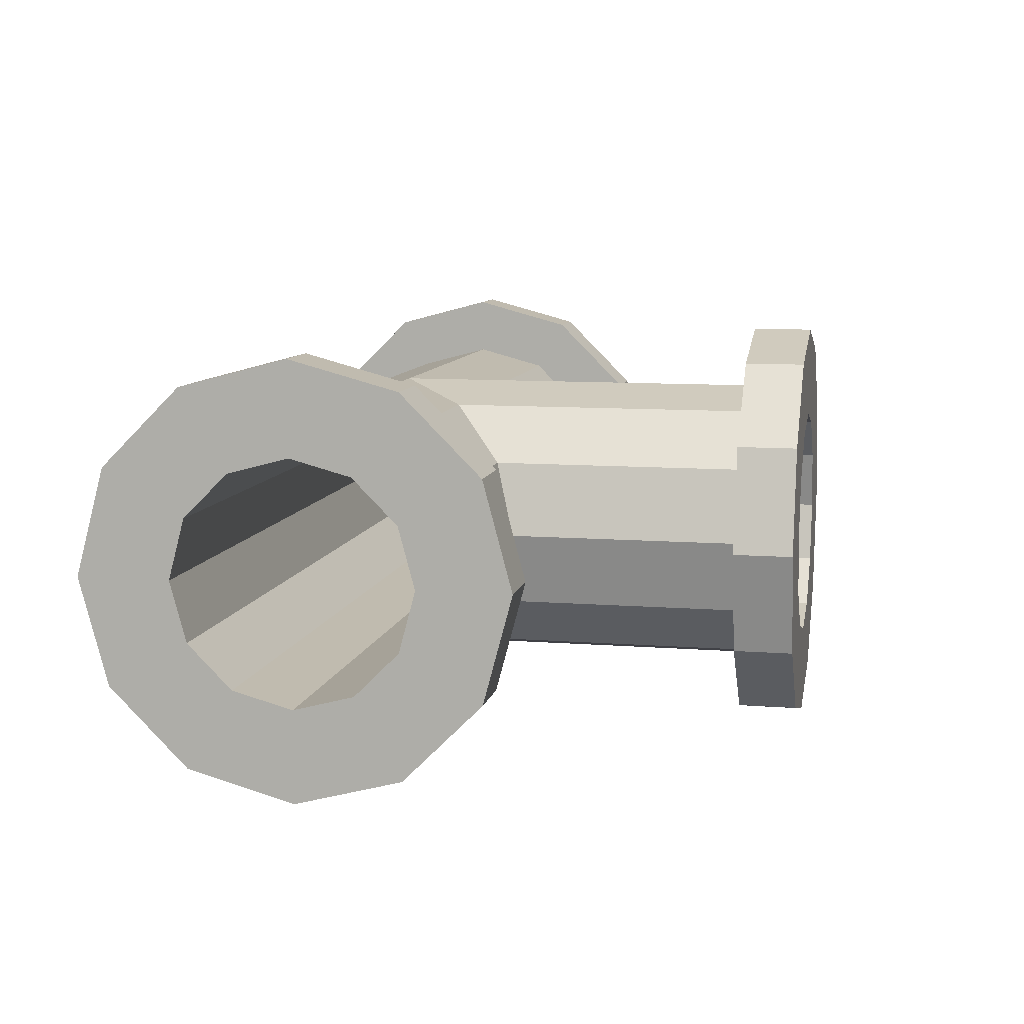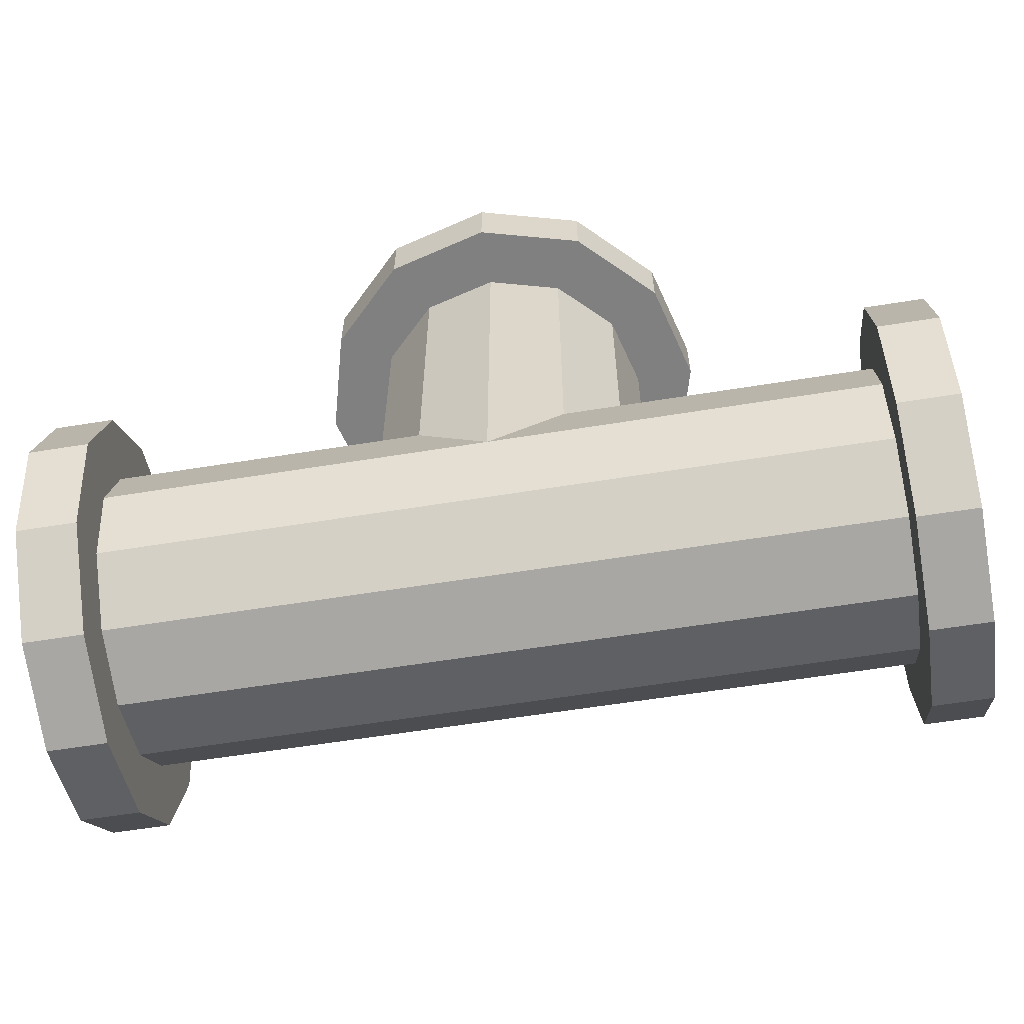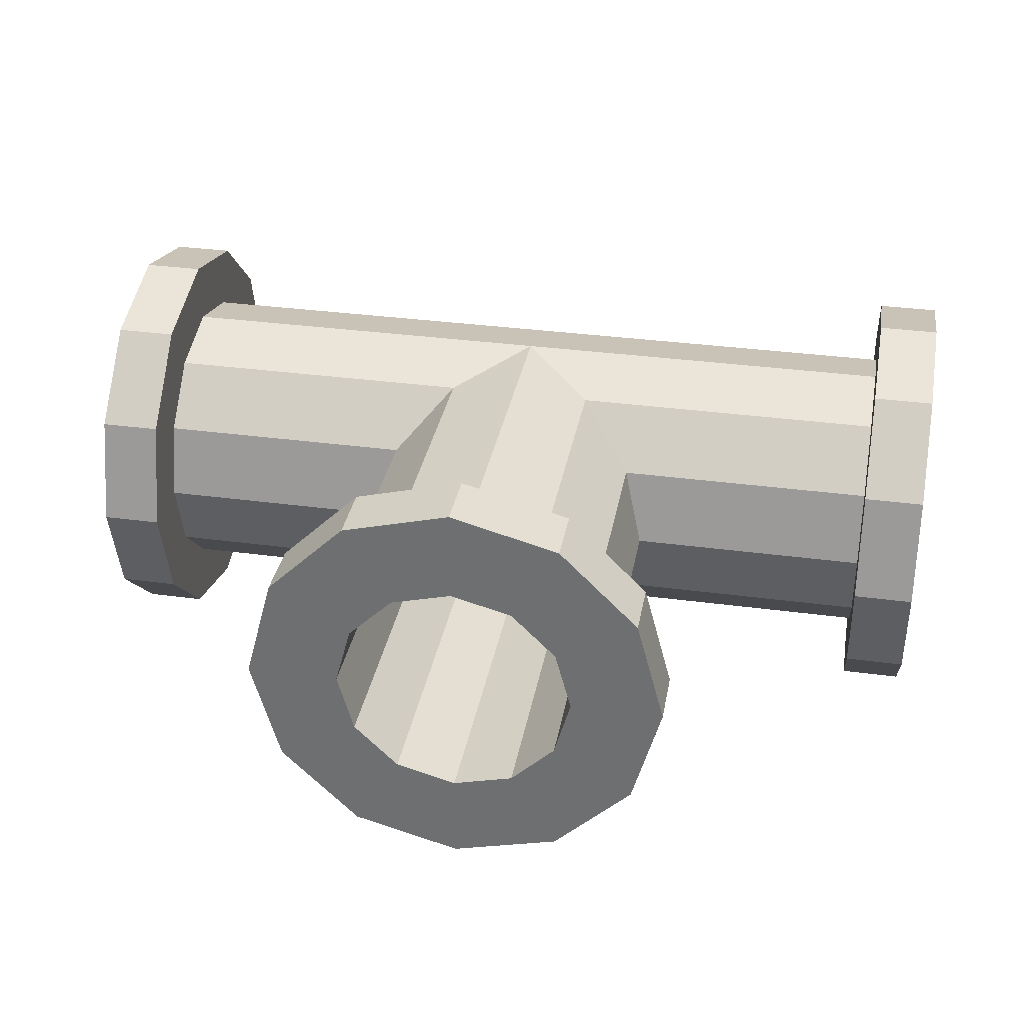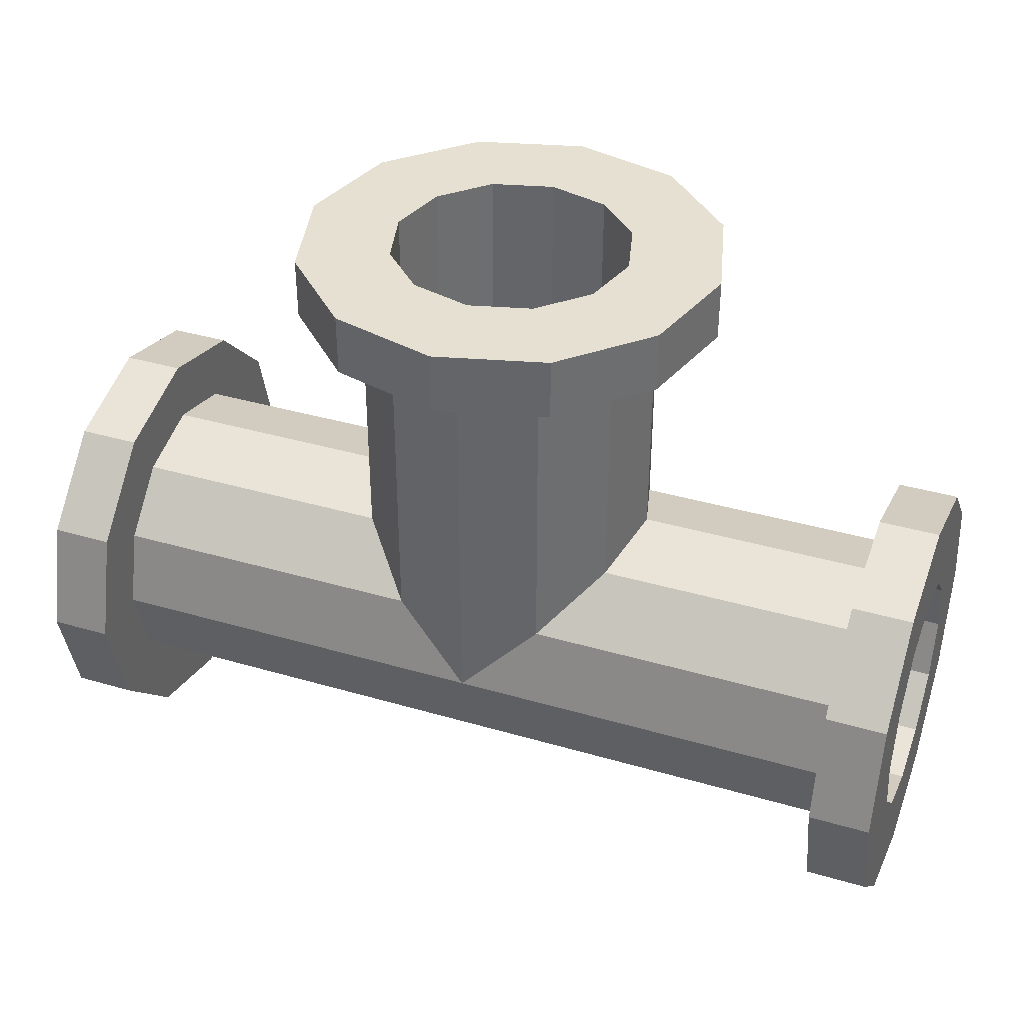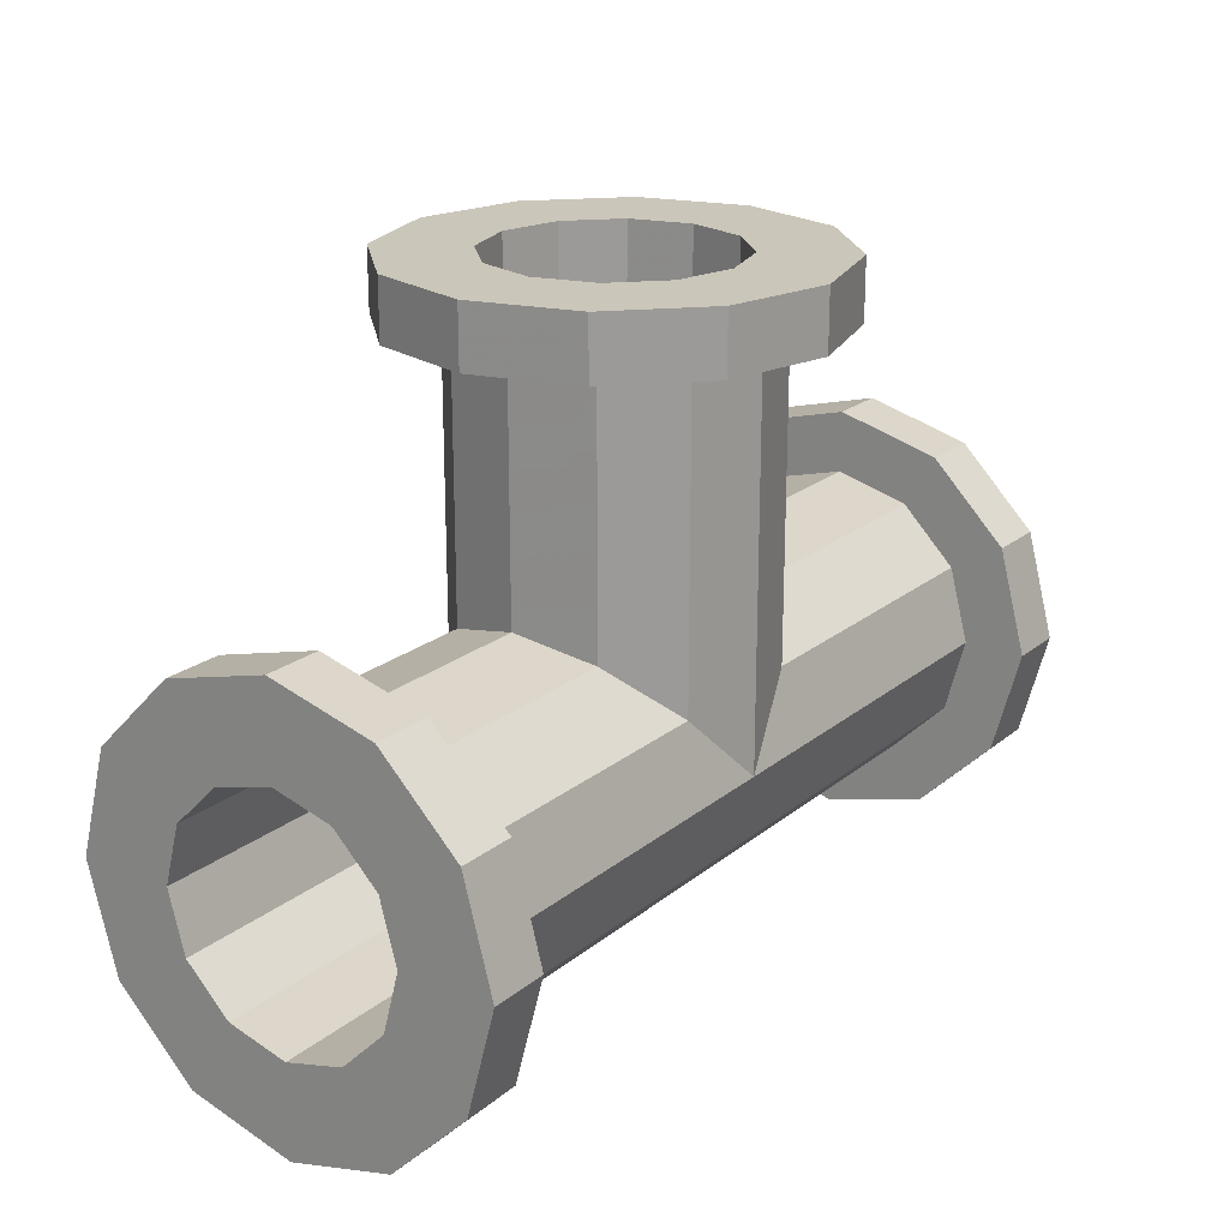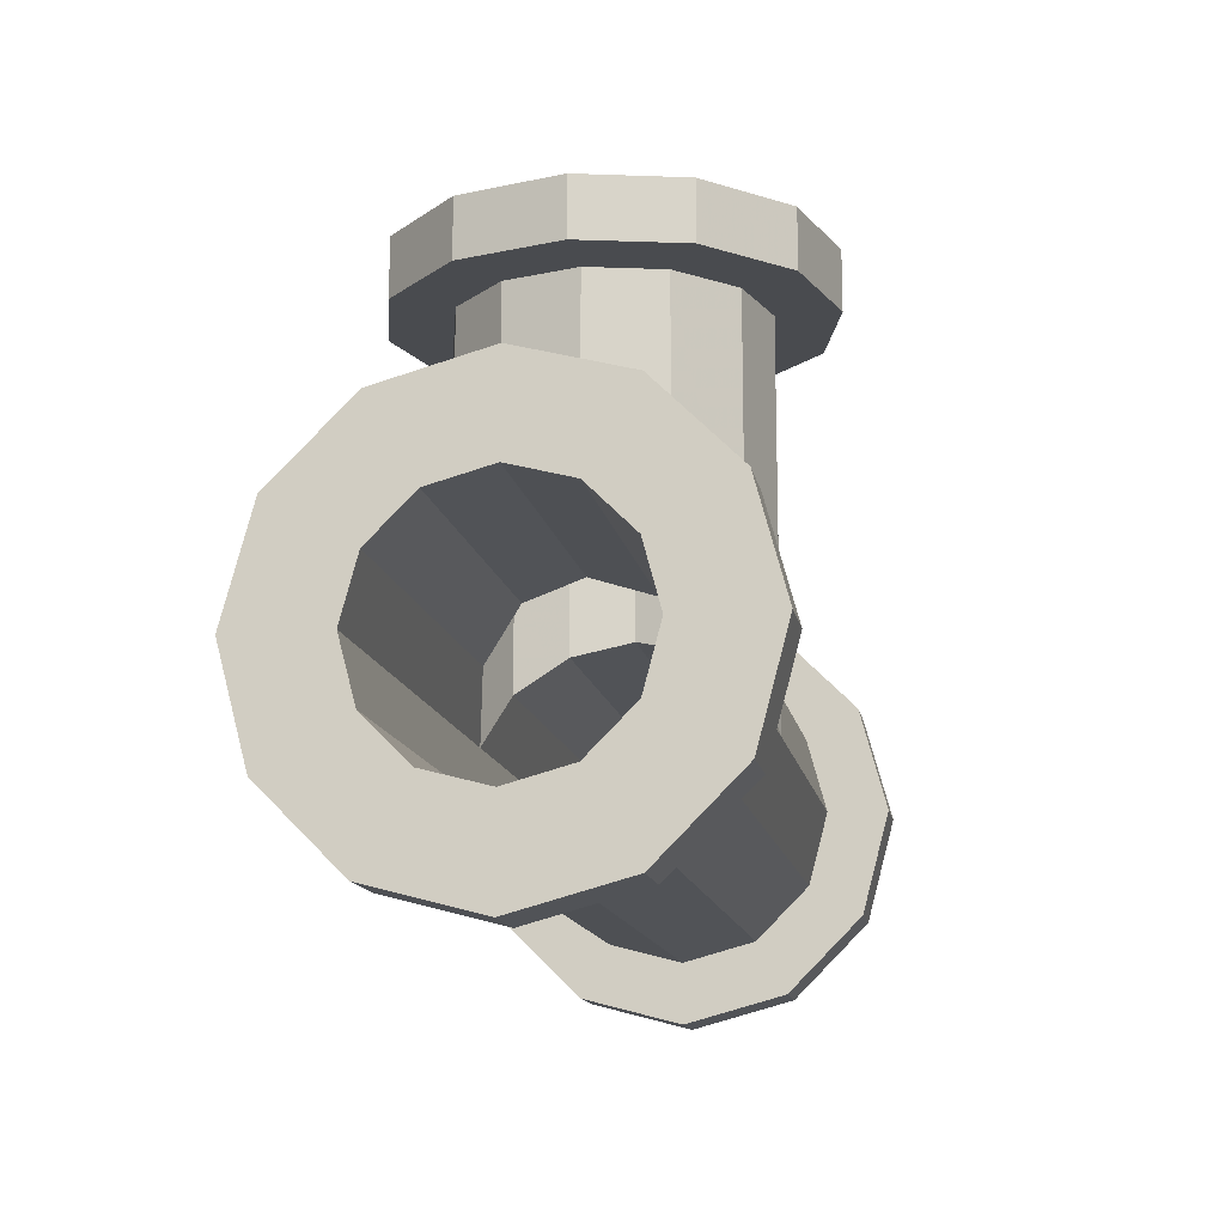
<metadata>
{"format":"obj","ext":"obj","renderer":"f3d","projection":"perspective","resolution":1024,"background":"white","views":[{"elev":9.5,"azim":101.6,"up":"+Z"},{"elev":-60.2,"azim":-170.6,"up":"+Y"},{"elev":33.8,"azim":-169.6,"up":"+Z"},{"elev":37.7,"azim":-159.5,"up":"+Y"},{"elev":21.1,"azim":-54.6,"up":"+Y"},{"elev":-14.2,"azim":-79.5,"up":"+Y"}]}
</metadata>
<code>
v 0.9268 0.6498 -0.3062
v 0.9268 0.7498 -0.3062
v 0.75 0.7498 -0.3535
v 0.75 0.6498 -0.3535
v 1.056 0.6498 -0.1768
v 1.056 0.7498 -0.1768
v 1.104 0.6498 2e-06
v 1.104 0.7498 2e-06
v 0.5732 0.7498 -0.3062
v 0.5732 0.6498 -0.3062
v 1.056 0.6498 0.1768
v 1.056 0.7498 0.1768
v 0.4438 0.7498 -0.1768
v 0.4438 0.6498 -0.1768
v 0.9268 0.6498 0.3062
v 0.9268 0.7498 0.3062
v 0.3965 0.7498 2e-06
v 0.3965 0.6498 2e-06
v 0.75 0.6498 0.3535
v 0.75 0.7498 0.3535
v 0.4438 0.7498 0.1768
v 0.4438 0.6498 0.1768
v 0.5732 0.6498 0.3062
v 0.5732 0.7498 0.3062
v 0.75 0.6498 -0.25
v 0.875 0.6498 -0.2165
v 0.9665 0.6498 -0.125
v 0.875 0.7498 -0.2165
v 0.75 0.7498 -0.25
v 1 0.6498 2e-06
v 0.9665 0.7498 -0.125
v 0.625 0.7498 -0.2165
v 0.9665 0.6498 0.125
v 1 0.7498 2e-06
v 0.625 0.6498 -0.2165
v 0.5335 0.7498 -0.125
v 0.875 0.6498 0.2165
v 0.9665 0.7498 0.125
v 0.5335 0.6498 -0.125
v 0.5 0.7498 2e-06
v 0.75 0.6498 0.25
v 0.875 0.7498 0.2165
v 0.5 0.6498 2e-06
v 0.5335 0.7498 0.125
v 0.625 0.6498 0.2165
v 0.75 0.7498 0.25
v 0.5335 0.6498 0.125
v 0.625 0.7498 0.2165
v 0.5768 0.7498 -0.1
v 0.55 0.7498 2e-06
v 0.5768 0.7498 0.1
v 0.65 0.7498 0.1732
v 0.65 0.7498 -0.1732
v 0.75 0.7498 0.2
v 0.75 0.7498 -0.2
v 0.85 0.7498 0.1732
v 0.85 0.7498 -0.1732
v 0.9232 0.7498 0.1
v 0.9232 0.7498 -0.1
v 0.95 0.7498 2e-06
v 1 0.2495 2e-06
v 0.9665 0.216 0.125
v 0.875 0.1245 0.2165
v 0.75 -0.000472 0.25
v 0.625 0.1245 0.2165
v 0.5335 0.216 0.125
v 0.5 0.2495 2e-06
v 0.5335 0.216 -0.125
v 0.625 0.1245 -0.2165
v 0.75 -0.000472 -0.25
v 0.875 0.1245 -0.2165
v 0.9665 0.216 -0.125
v 0 -0.354 2e-06
v 0.1 -0.354 2e-06
v 0.1 -0.3066 -0.1768
v 0 -0.3066 -0.1768
v 0.1 -0.1772 -0.3062
v 0 -0.1772 -0.3062
v 0.1 -0.000473 -0.3535
v 0 -0.000473 -0.3535
v 0 -0.3066 0.1768
v 0.1 -0.3066 0.1768
v 0.1 0.1763 -0.3062
v 0 0.1763 -0.3062
v 0 -0.1772 0.3062
v 0.1 -0.1772 0.3062
v 0.1 0.3057 -0.1768
v 0 0.3057 -0.1768
v 0 -0.000473 0.3535
v 0.1 -0.000473 0.3535
v 0.1 0.3531 2e-06
v 0 0.3531 2e-06
v 0 0.1763 0.3062
v 0.1 0.1763 0.3062
v 0.1 0.3057 0.1768
v 0 0.3057 0.1768
v 1.4 -0.1772 0.3062
v 1.4 -0.000472 0.3535
v 1.5 -0.000472 0.3535
v 1.5 -0.1772 0.3062
v 1.4 0.1763 0.3062
v 1.5 0.1763 0.3062
v 1.4 0.3057 0.1768
v 1.5 0.3057 0.1768
v 1.5 -0.3066 0.1768
v 1.4 -0.3066 0.1768
v 1.4 0.3531 2e-06
v 1.5 0.3531 2e-06
v 1.5 -0.354 2e-06
v 1.4 -0.354 2e-06
v 1.4 0.3057 -0.1768
v 1.5 0.3057 -0.1768
v 1.5 -0.3066 -0.1768
v 1.4 -0.3066 -0.1768
v 1.5 0.1763 -0.3062
v 1.4 0.1763 -0.3062
v 1.5 -0.1772 -0.3062
v 1.4 -0.1772 -0.3062
v 1.5 -0.000472 -0.3535
v 1.4 -0.000472 -0.3535
v 0.1 -0.217 -0.125
v 0.1 -0.2505 2e-06
v 0.1 -0.1255 -0.2165
v 0.1 -0.000473 -0.25
v 0.1 0.1245 -0.2165
v 0.1 -0.217 0.125
v 0.1 0.216 -0.125
v 0.1 -0.1255 0.2165
v 0.1 0.2495 2e-06
v 0.1 -0.000473 0.25
v 0.1 0.216 0.125
v 0.1 0.1245 0.2165
v 1.4 -0.000472 0.25
v 1.4 -0.1255 0.2165
v 1.4 0.1245 0.2165
v 1.4 0.216 0.125
v 1.4 0.2495 2e-06
v 1.4 -0.217 0.125
v 1.4 0.216 -0.125
v 1.4 -0.2505 2e-06
v 1.4 0.1245 -0.2165
v 1.4 -0.217 -0.125
v 1.4 -0.000472 -0.25
v 1.4 -0.1255 -0.2165
v 0 -0.217 -0.125
v 0 -0.2505 2e-06
v 0 -0.1255 -0.2165
v 0 -0.217 0.125
v 0 -0.000473 -0.25
v 0 -0.1255 0.2165
v 0 0.1245 -0.2165
v 0 -0.000473 0.25
v 0 0.216 -0.125
v 0 0.1245 0.2165
v 0 0.2495 2e-06
v 0 0.216 0.125
v 1.5 -0.000472 0.25
v 1.5 -0.1255 0.2165
v 1.5 0.1245 0.2165
v 1.5 -0.217 0.125
v 1.5 0.216 0.125
v 1.5 -0.2505 2e-06
v 1.5 0.2495 2e-06
v 1.5 -0.217 -0.125
v 1.5 0.216 -0.125
v 1.5 -0.1255 -0.2165
v 1.5 0.1245 -0.2165
v 1.5 -0.000472 -0.25
v 1.5 -0.000236 0.2
v 1.5 0.09976 0.1732
v 1.5 -0.1002 0.1732
v 1.5 -0.1734 0.1
v 1.5 0.173 0.1
v 1.5 -0.2002 2e-06
v 1.5 0.1998 2e-06
v 1.5 -0.1734 -0.1
v 1.5 0.173 -0.1
v 1.5 -0.1002 -0.1732
v 1.5 0.09976 -0.1732
v 1.5 -0.000236 -0.2
v 0 -0.000236 0.2
v 0 -0.1002 0.1732
v 0 0.09976 0.1732
v 0 -0.1734 0.1
v 0 0.173 0.1
v 0 -0.2002 2e-06
v 0 0.1998 2e-06
v 0 -0.1734 -0.1
v 0 0.173 -0.1
v 0 -0.1002 -0.1732
v 0 0.09976 -0.1732
v 0 -0.000236 -0.2
v 0.95 0.1998 2e-06
v 0.9232 0.173 -0.1
v 0.5768 0.173 -0.1
v 0.65 0.09976 -0.1732
v 0.55 0.1998 2e-06
v 0.5768 0.173 0.1
v 0.85 0.09976 -0.1732
v 0.75 -0.000236 -0.2
v 0.75 -0.000236 0.2
v 0.65 0.09976 0.1732
v 0.85 0.09976 0.1732
v 0.9232 0.173 0.1
g t_piece_open
f 4 3 2 1
f 1 2 6 5
f 6 8 7 5
f 10 9 3 4
f 8 12 11 7
f 10 14 13 9
f 11 12 16 15
f 14 18 17 13
f 15 16 20 19
f 18 22 21 17
f 19 20 24 23
f 22 23 24 21
f 4 1 26 25
f 26 1 5 27
f 29 28 2 3
f 27 5 7 30
f 28 31 6 2
f 9 32 29 3
f 33 30 7 11
f 31 34 8 6
f 10 4 25 35
f 13 36 32 9
f 37 33 11 15
f 38 12 8 34
f 14 10 35 39
f 17 40 36 13
f 41 37 15 19
f 42 16 12 38
f 18 14 39 43
f 17 21 44 40
f 23 45 41 19
f 20 16 42 46
f 18 43 47 22
f 21 24 48 44
f 22 47 45 23
f 24 20 46 48
f 40 50 49 36
f 40 44 51 50
f 44 48 52 51
f 36 49 53 32
f 48 46 54 52
f 32 53 55 29
f 46 42 56 54
f 55 57 28 29
f 56 42 38 58
f 57 59 31 28
f 58 38 34 60
f 59 60 34 31
f 30 33 62 61
f 63 62 33 37
f 64 63 37 41
f 64 41 45 65
f 65 45 47 66
f 67 66 47 43
f 68 67 43 39
f 35 69 68 39
f 70 69 35 25
f 70 25 26 71
f 71 26 27 72
f 27 30 61 72
f 76 75 74 73
f 78 77 75 76
f 78 80 79 77
f 73 74 82 81
f 80 84 83 79
f 81 82 86 85
f 84 88 87 83
f 86 90 89 85
f 92 91 87 88
f 90 94 93 89
f 96 95 91 92
f 94 95 96 93
f 100 99 98 97
f 99 102 101 98
f 102 104 103 101
f 106 105 100 97
f 103 104 108 107
f 110 109 105 106
f 107 108 112 111
f 114 113 109 110
f 116 111 112 115
f 118 117 113 114
f 120 116 115 119
f 118 120 119 117
f 75 121 122 74
f 77 123 121 75
f 79 124 123 77
f 79 83 125 124
f 122 126 82 74
f 83 87 127 125
f 126 128 86 82
f 87 91 129 127
f 128 130 90 86
f 91 95 131 129
f 132 94 90 130
f 131 95 94 132
f 134 97 98 133
f 135 133 98 101
f 136 135 101 103
f 137 136 103 107
f 138 106 97 134
f 111 139 137 107
f 110 106 138 140
f 116 141 139 111
f 114 110 140 142
f 120 143 141 116
f 118 114 142 144
f 120 118 144 143
f 62 136 137 61
f 131 66 67 129
f 135 136 62 63
f 132 65 66 131
f 133 135 63 64
f 130 64 65 132
f 128 134 64 130
f 134 133 64
f 138 134 128 126
f 122 140 138 126
f 121 142 140 122
f 123 144 142 121
f 123 70 143 144
f 123 124 70
f 70 71 141 143
f 124 125 69 70
f 71 72 139 141
f 125 127 68 69
f 72 61 137 139
f 129 67 68 127
f 76 73 146 145
f 78 76 145 147
f 73 81 148 146
f 80 78 147 149
f 148 81 85 150
f 80 149 151 84
f 150 85 89 152
f 84 151 153 88
f 154 152 89 93
f 88 153 155 92
f 156 154 93 96
f 155 156 96 92
f 158 157 99 100
f 159 102 99 157
f 160 158 100 105
f 161 104 102 159
f 162 160 105 109
f 108 104 161 163
f 113 164 162 109
f 112 108 163 165
f 117 166 164 113
f 115 112 165 167
f 119 168 166 117
f 119 115 167 168
f 170 159 157 169
f 171 169 157 158
f 172 171 158 160
f 173 161 159 170
f 174 172 160 162
f 163 161 173 175
f 164 176 174 162
f 165 163 175 177
f 166 178 176 164
f 167 165 177 179
f 168 180 178 166
f 168 167 179 180
f 182 150 152 181
f 183 181 152 154
f 184 148 150 182
f 185 183 154 156
f 146 148 184 186
f 187 185 156 155
f 145 146 186 188
f 153 189 187 155
f 147 145 188 190
f 151 191 189 153
f 149 147 190 192
f 149 192 191 151
f 194 177 175 193
f 196 195 189 191
f 189 195 197 187
f 187 197 198 185
f 179 177 194 199
f 200 196 191 192
f 180 179 199 200
f 178 200 192 190
f 178 180 200
f 176 178 190 188
f 186 174 176 188
f 184 172 174 186
f 184 182 171 172
f 182 201 169 171
f 182 181 201
f 181 183 202 201
f 201 203 170 169
f 183 185 198 202
f 203 204 173 170
f 204 193 175 173
f 194 193 60 59
f 199 194 59 57
f 193 204 58 60
f 200 199 57 55
f 200 55 53 196
f 196 53 49 195
f 49 50 197 195
f 50 51 198 197
f 202 198 51 52
f 201 202 52 54
f 201 54 56 203
f 203 56 58 204

</code>
